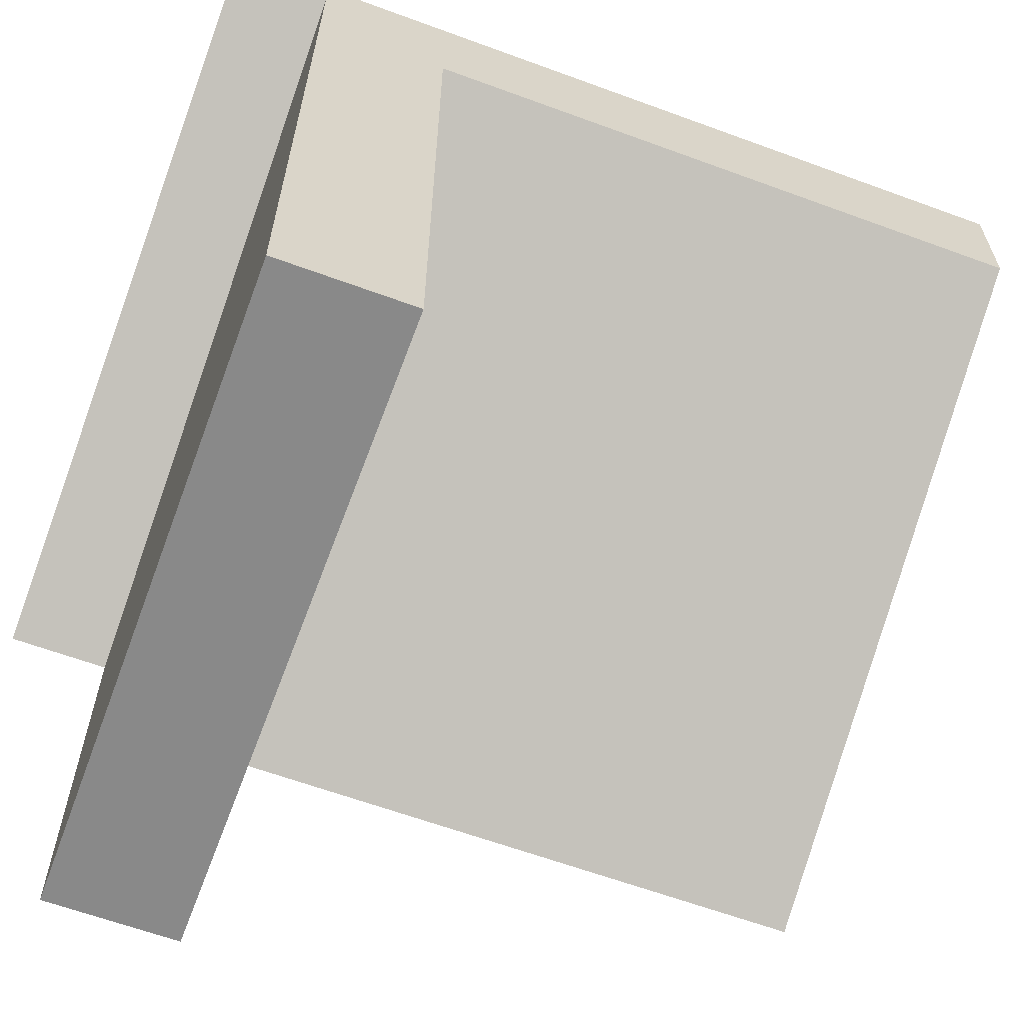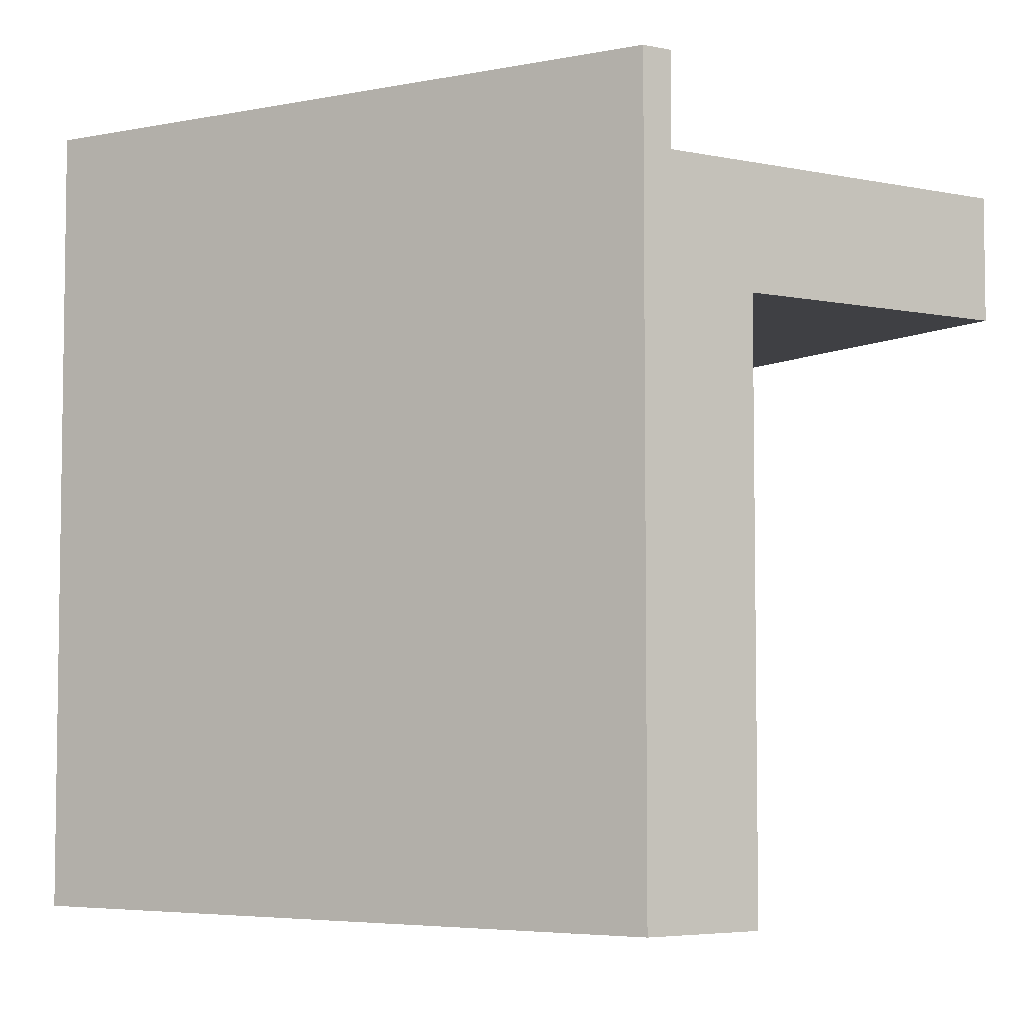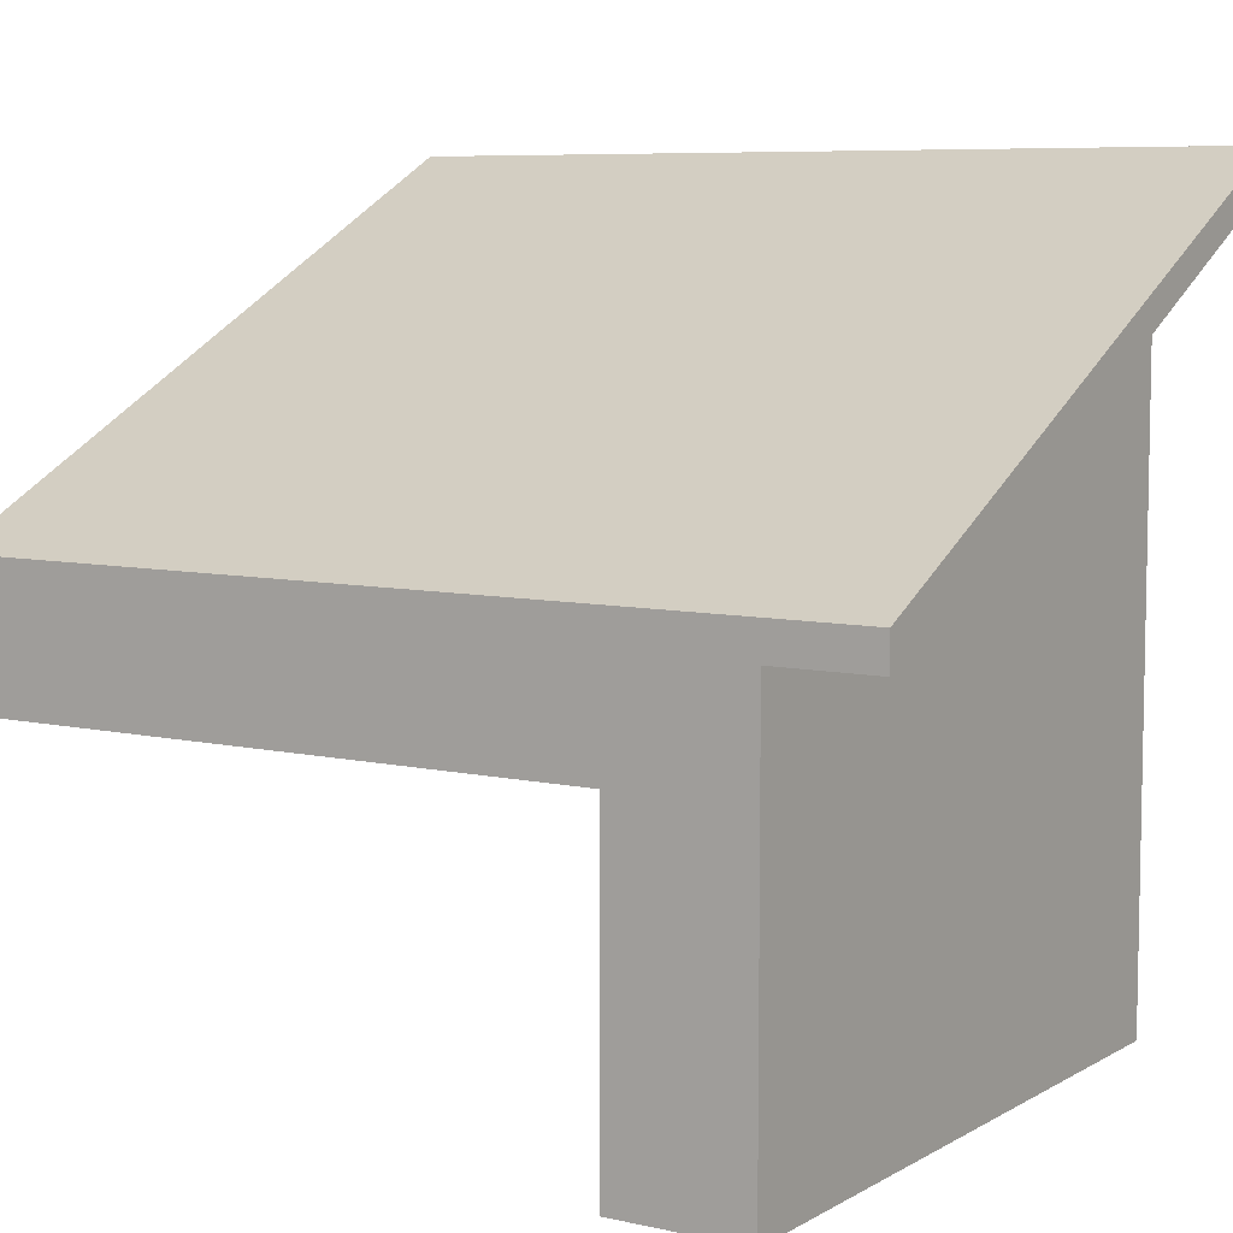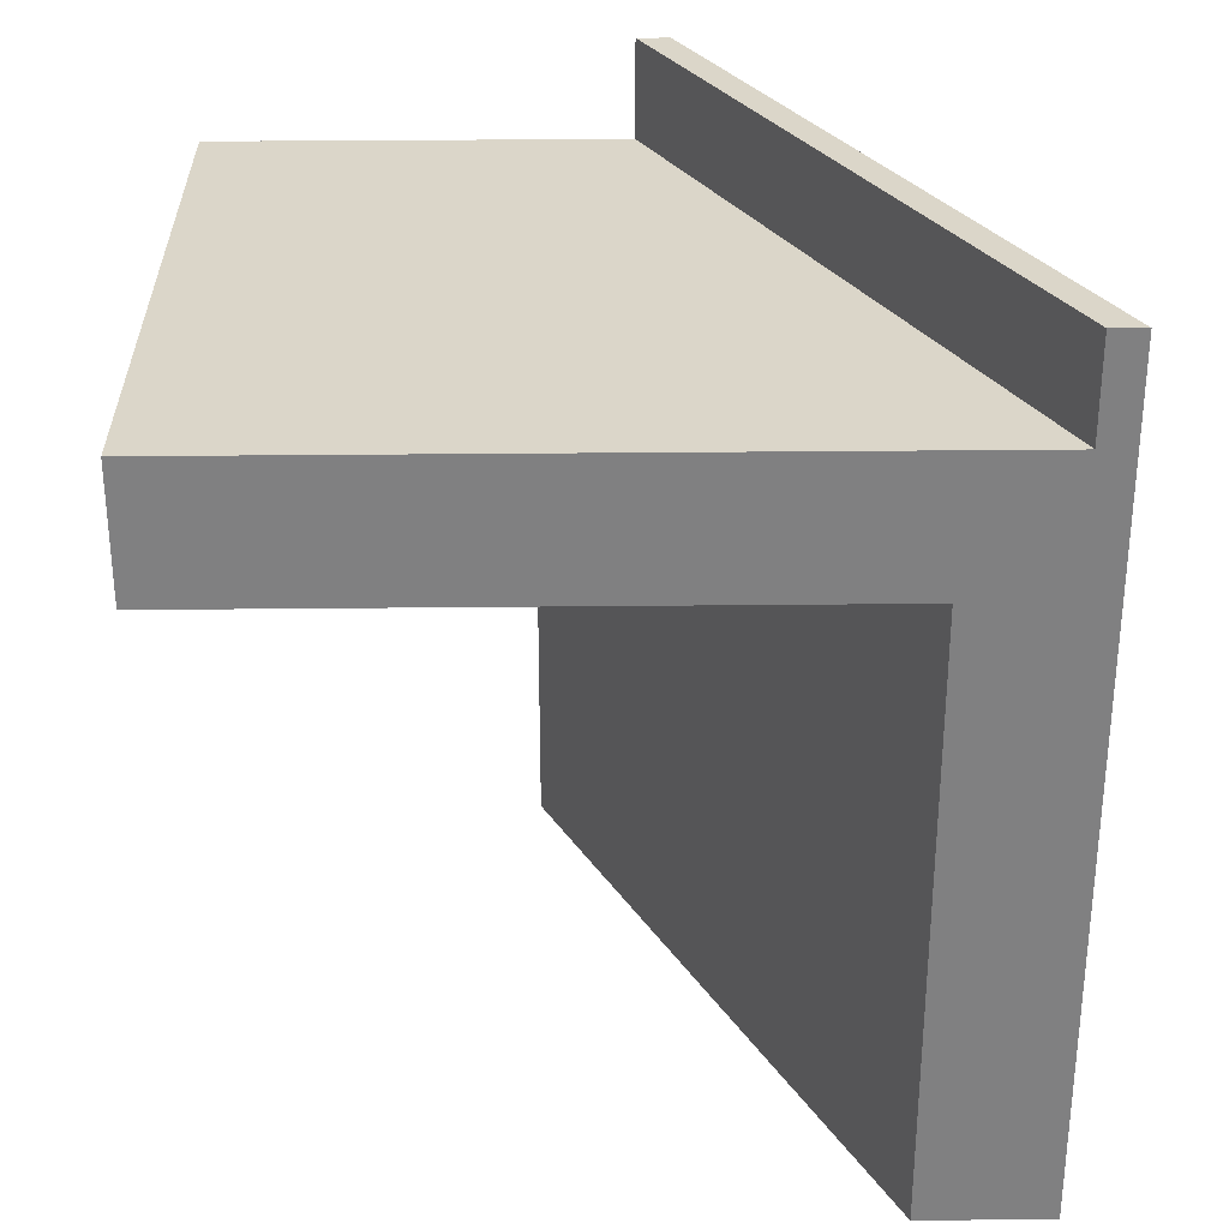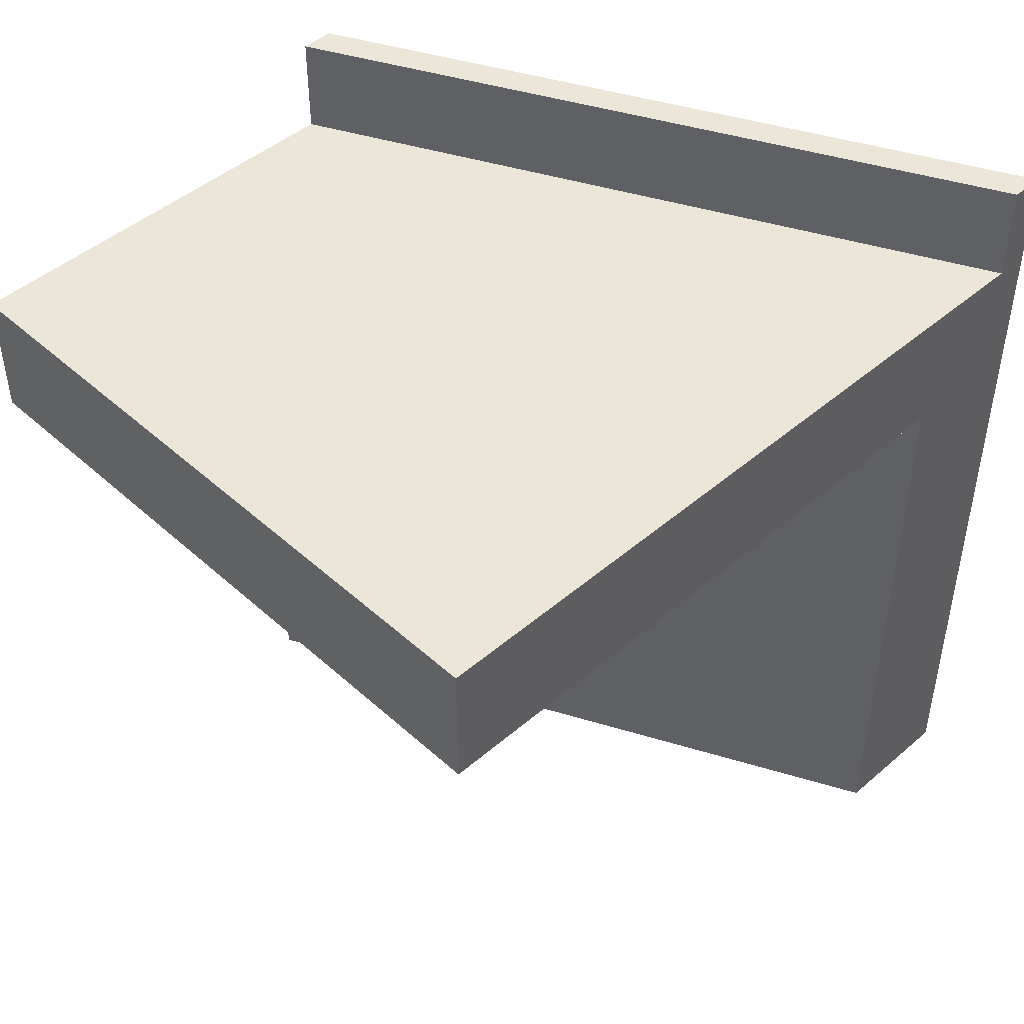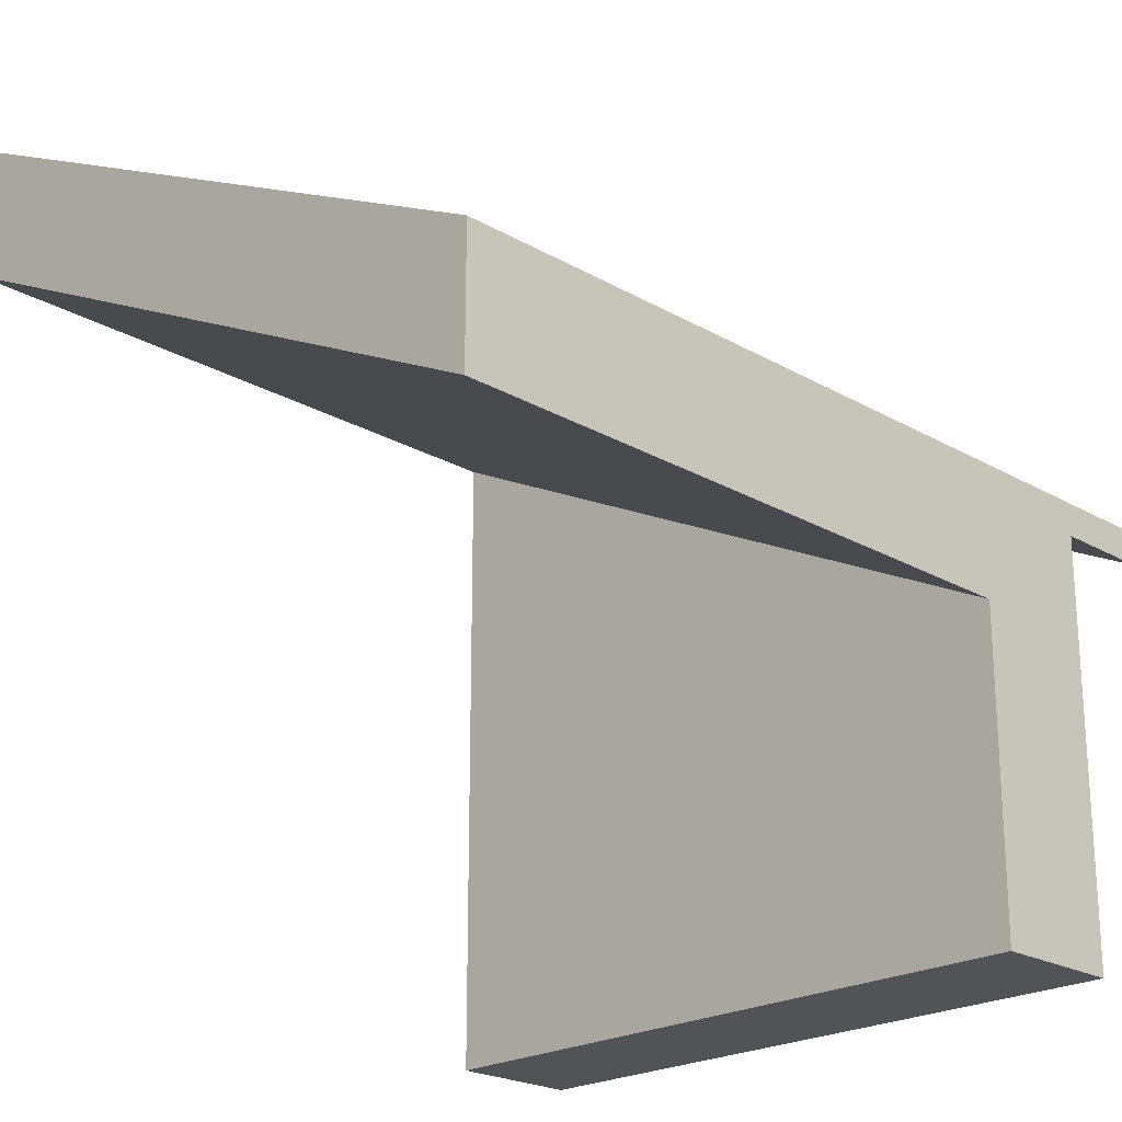
<metadata>
{"format":"obj","ext":"obj","renderer":"f3d","projection":"perspective","resolution":1024,"background":"white","views":[{"elev":-63.1,"azim":69.6,"up":"+Y"},{"elev":-5.0,"azim":-122.3,"up":"+Z"},{"elev":7.3,"azim":-57.2,"up":"+Y"},{"elev":30.0,"azim":89.1,"up":"+Z"},{"elev":46.4,"azim":45.7,"up":"+Z"},{"elev":-22.3,"azim":-135.0,"up":"+Y"}]}
</metadata>
<code>
o object1
g object1
v 0.5 0 0.45
v -0.5 0 0.45
v -0.5 0.475 0.45
v 0.5 0.975 0.45
v -0.5 0 0.65
v 0.5 0 0.65
v 0.5 1.125 0.65
v -0.5 0.625 0.65
v -0.5 0.625 0.8
v 0.5 1.125 0.8
v -0.5 0.675 0.8
v 0.5 1.175 0.8
v 0.5 1.175 -0.5
v -0.5 0.675 -0.5
v 0.5 0.975 -0.5
v -0.5 0.475 -0.5
f 1 2 3
f 1 3 4
f 5 2 1
f 5 1 6
f 6 7 8
f 6 8 5
f 10 9 8
f 10 8 7
f 11 9 10
f 11 10 12
f 13 14 12
f 14 11 12
f 14 13 15
f 14 15 16
f 12 10 7
f 7 4 13
f 6 1 4
f 4 15 13
f 7 6 4
f 13 12 7
f 4 3 16
f 4 16 15
f 8 9 11
f 8 11 14
f 14 16 3
f 3 2 5
f 14 3 8
f 3 5 8

</code>
